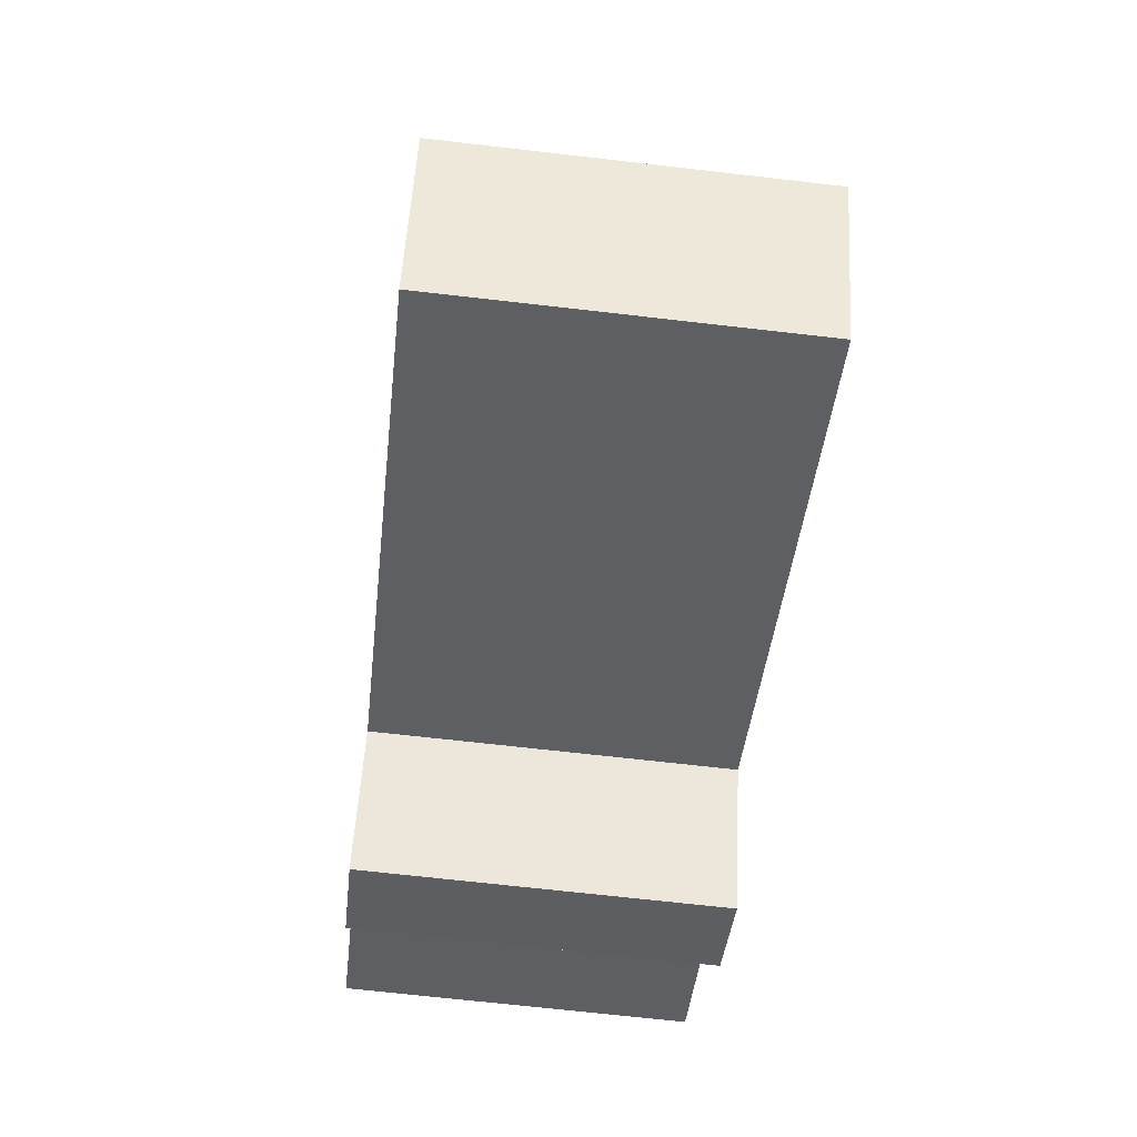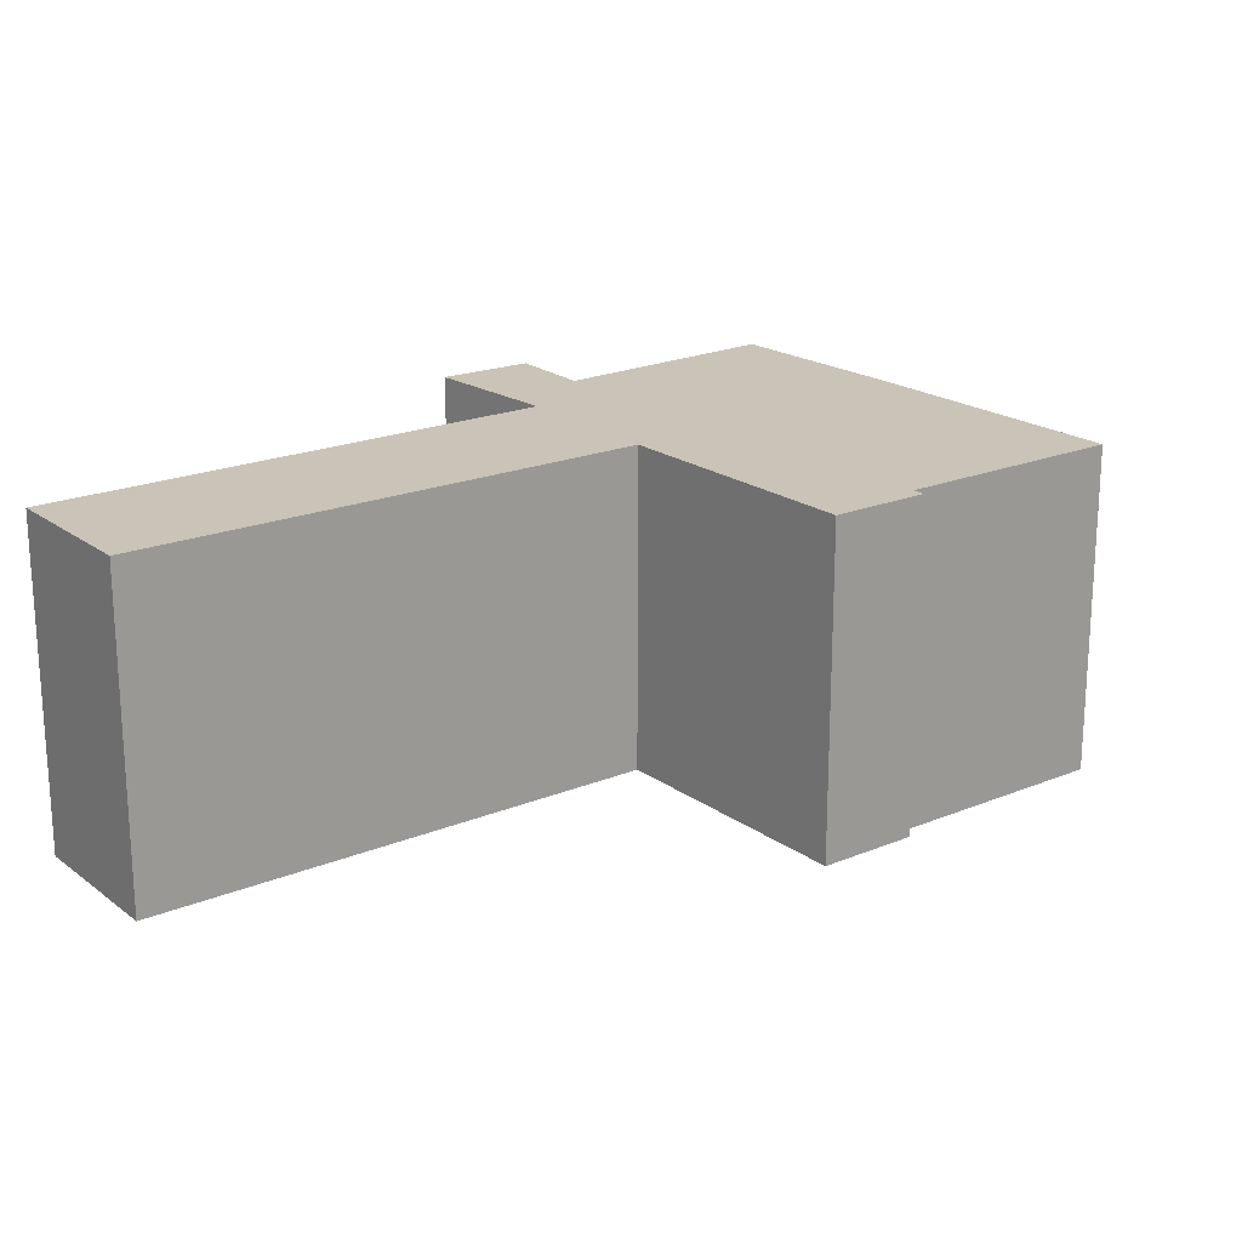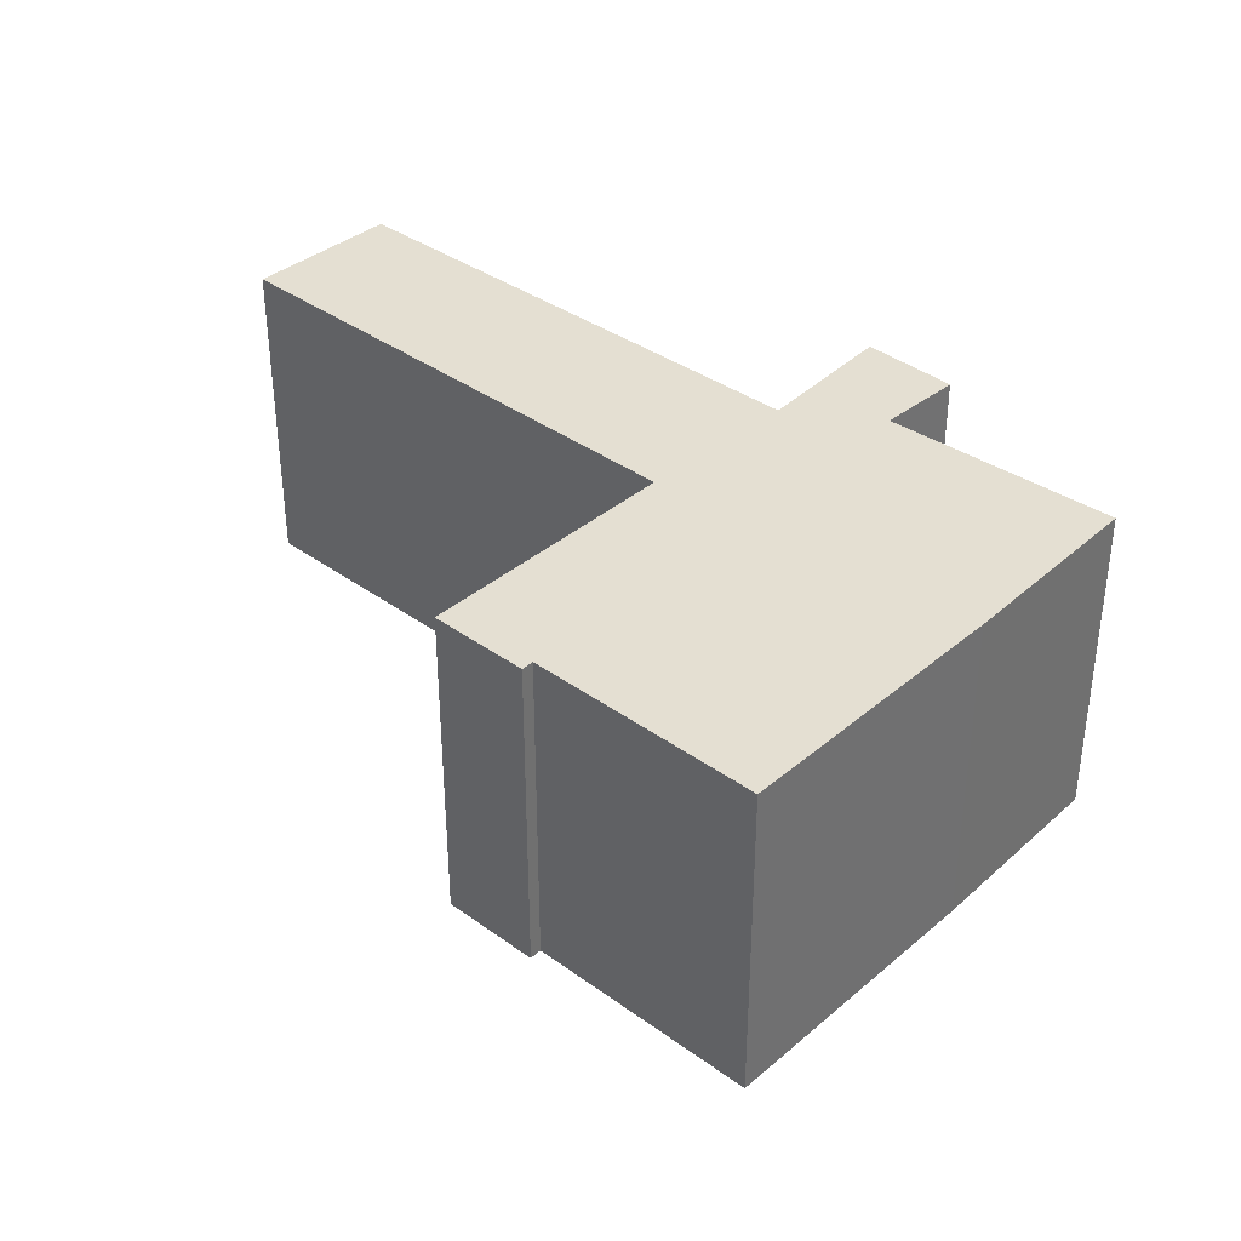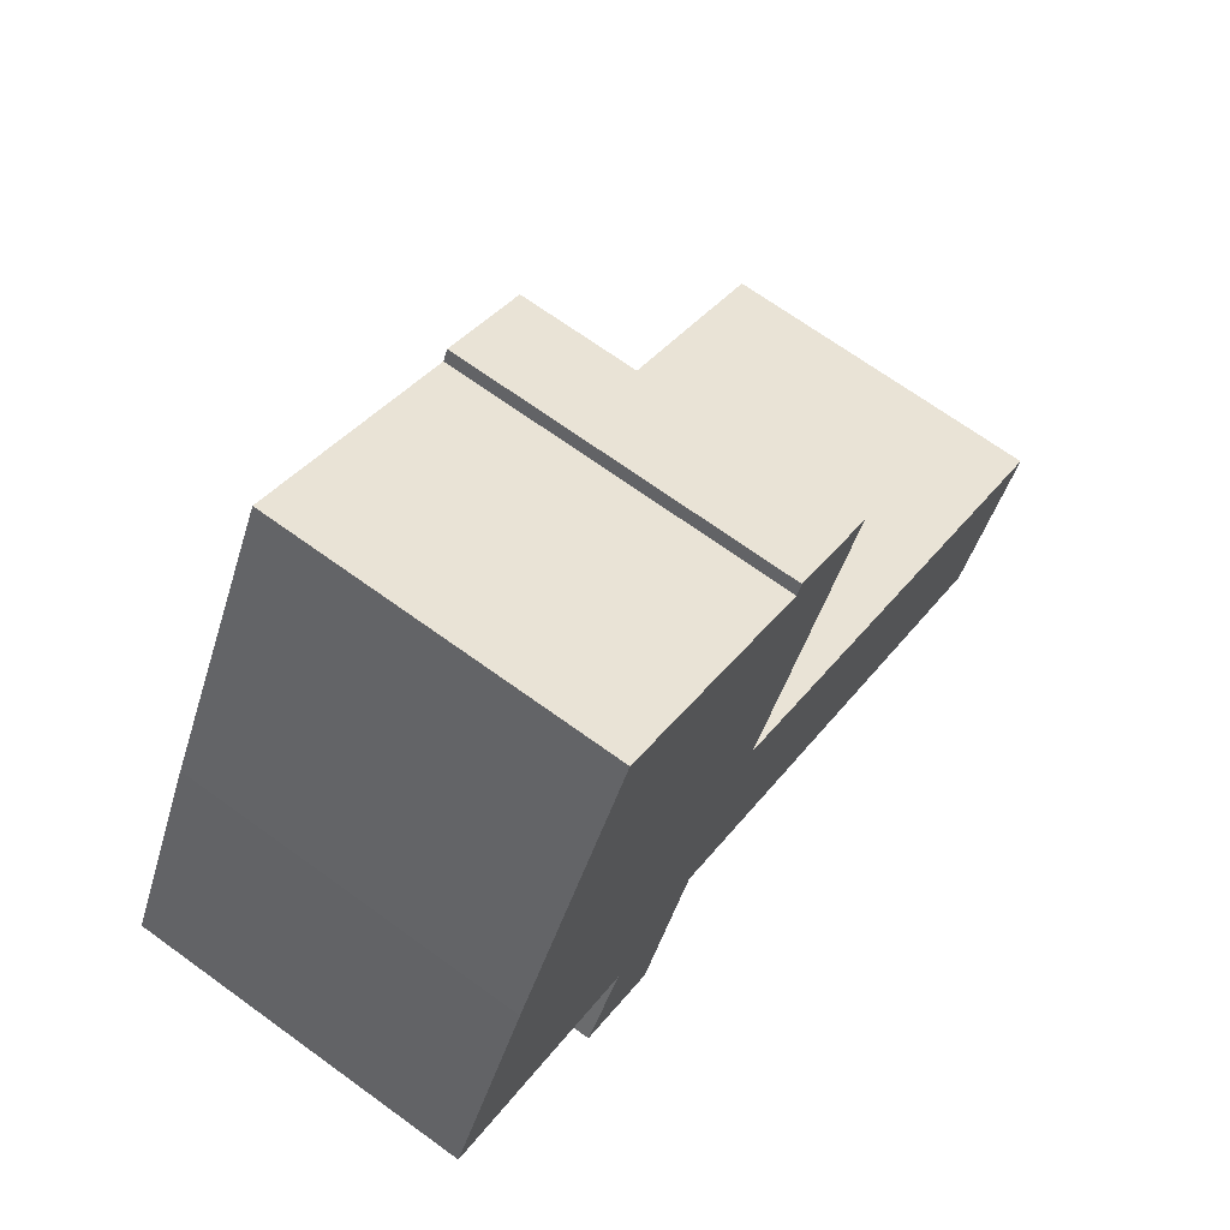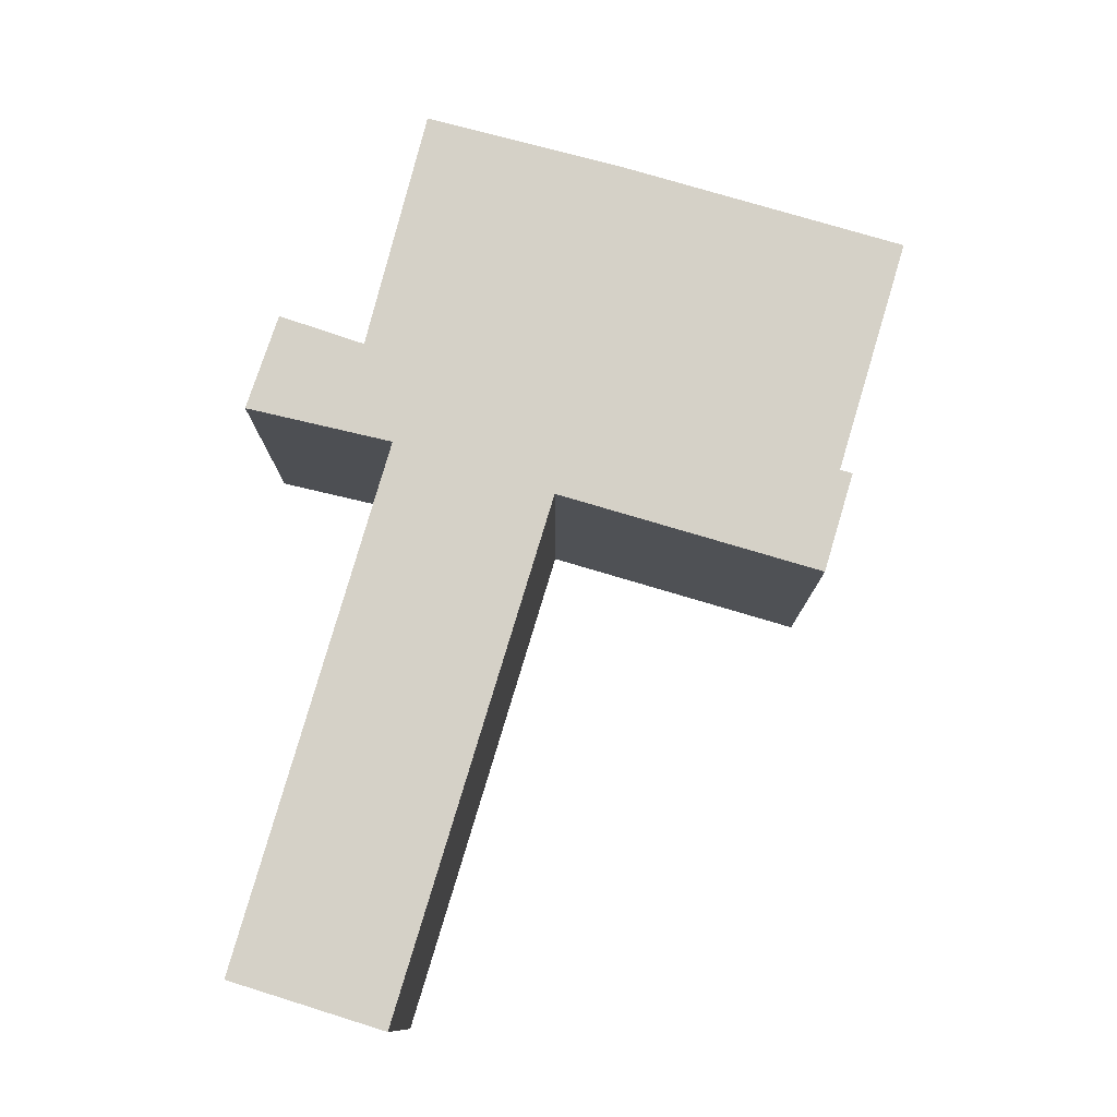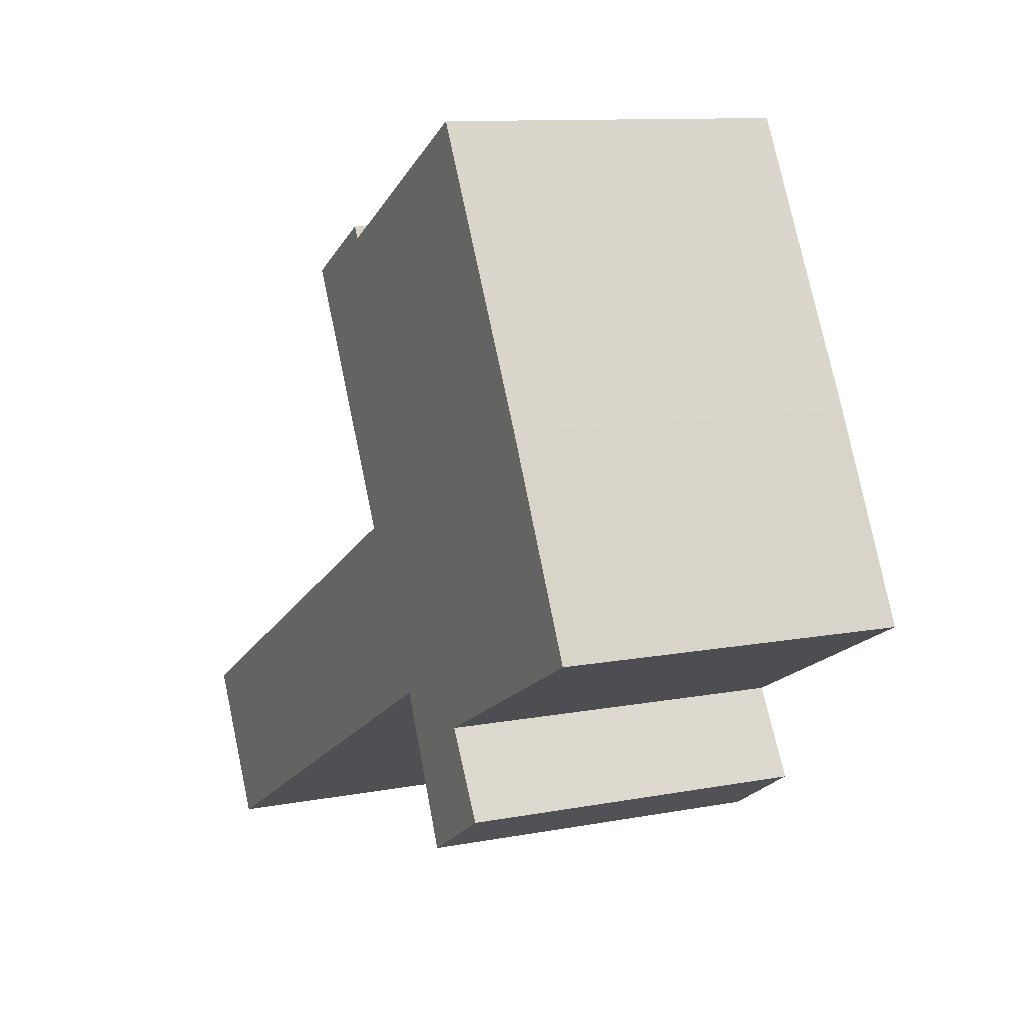
<metadata>
{"format":"obj","ext":"obj","renderer":"f3d","projection":"perspective","resolution":1024,"background":"white","views":[{"elev":-68.0,"azim":-96.6,"up":"+Z"},{"elev":20.0,"azim":-66.0,"up":"+Y"},{"elev":37.2,"azim":14.2,"up":"+Y"},{"elev":68.7,"azim":126.0,"up":"+Z"},{"elev":78.8,"azim":-102.0,"up":"+Y"},{"elev":10.7,"azim":64.4,"up":"+Z"}]}
</metadata>
<code>
v  13.89 7.361 -0.469
v  14.79 7.361 2.383
v  15.81 7.361 0.657
v  12.46 7.361 2.567
v  0 7.361 4.507e-16
v  10.57 7.361 5.817
v  1.773 7.361 -3.154
v  17.64 7.361 8.896
v  19.7 7.361 4.811
v  14.53 7.361 14.65
v  9.794 7.361 12.05
v  7.646 7.361 11.21
v  12.78 7.361 13.69
v  9.663 7.361 12.31
v  15.81 -4.023e-17 0.657
v  13.89 2.872e-17 -0.469
v  12.46 -1.572e-16 2.567
v  1.773 1.931e-16 -3.154
v  19.7 -2.946e-16 4.811
v  14.79 -1.459e-16 2.383
v  0 0 0
v  10.57 -3.562e-16 5.817
v  7.646 -6.864e-16 11.21
v  9.663 -7.539e-16 12.31
v  9.794 -7.382e-16 12.05
v  14.53 -8.971e-16 14.65
v  12.78 -8.385e-16 13.69
v  17.64 -5.447e-16 8.896
g defaultobject
f 1 2 3
f 2 1 4
f 5 6 7
f 2 8 9
f 8 2 4
f 8 4 7
f 8 7 6
f 8 6 10
f 10 6 11
f 11 6 12
f 10 11 13
f 11 12 14
f 15 1 3
f 1 15 16
f 17 7 4
f 7 17 18
f 19 2 9
f 2 19 20
f 16 4 1
f 4 16 17
f 18 5 7
f 5 18 21
f 22 12 6
f 12 22 23
f 21 6 5
f 6 21 22
f 23 14 12
f 14 23 24
f 25 13 11
f 13 25 10
f 10 25 26
f 26 25 27
f 24 11 14
f 11 24 25
f 26 8 10
f 8 26 28
f 28 9 8
f 9 28 19
f 20 3 2
f 3 20 15
f 18 22 21
f 16 20 17
f 20 16 15
f 22 24 23
f 24 22 25
f 25 22 27
f 27 22 26
f 26 22 28
f 28 22 18
f 28 18 17
f 28 17 19
f 19 17 20

</code>
